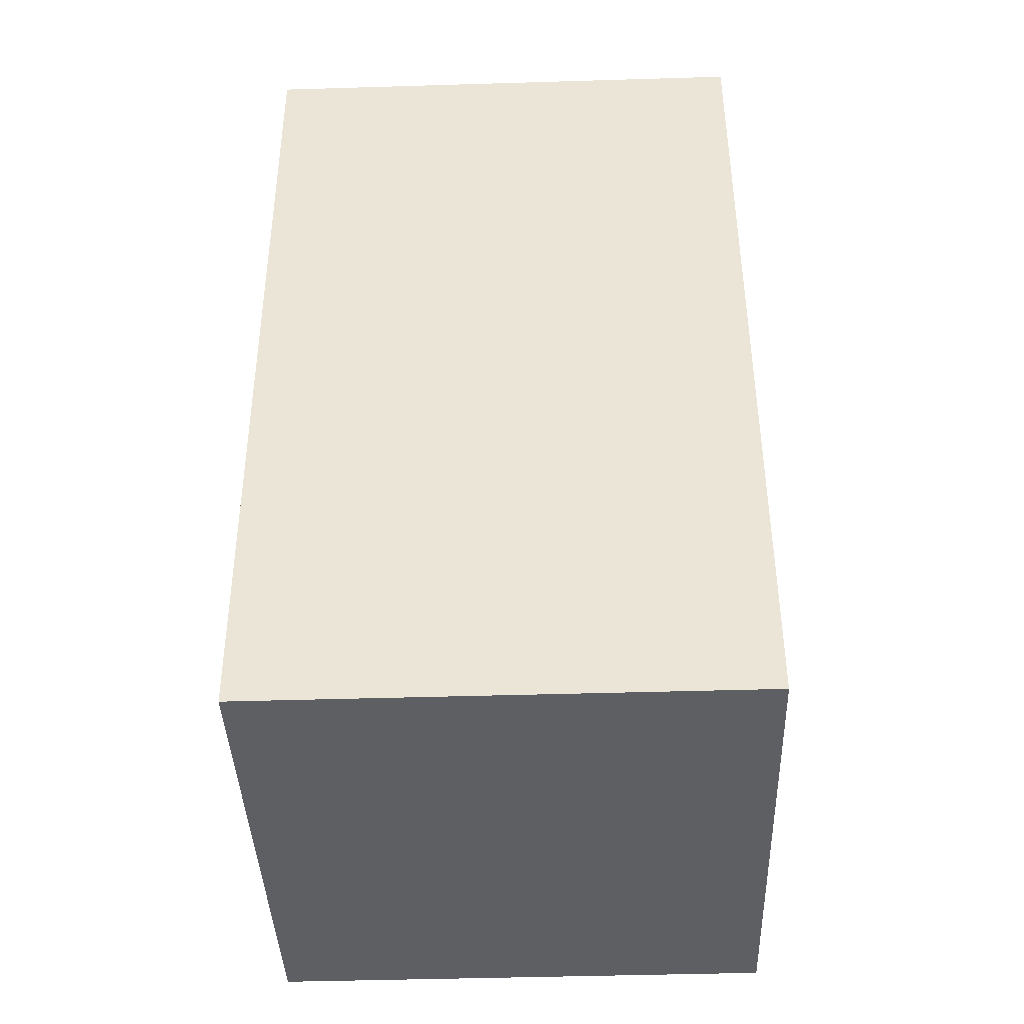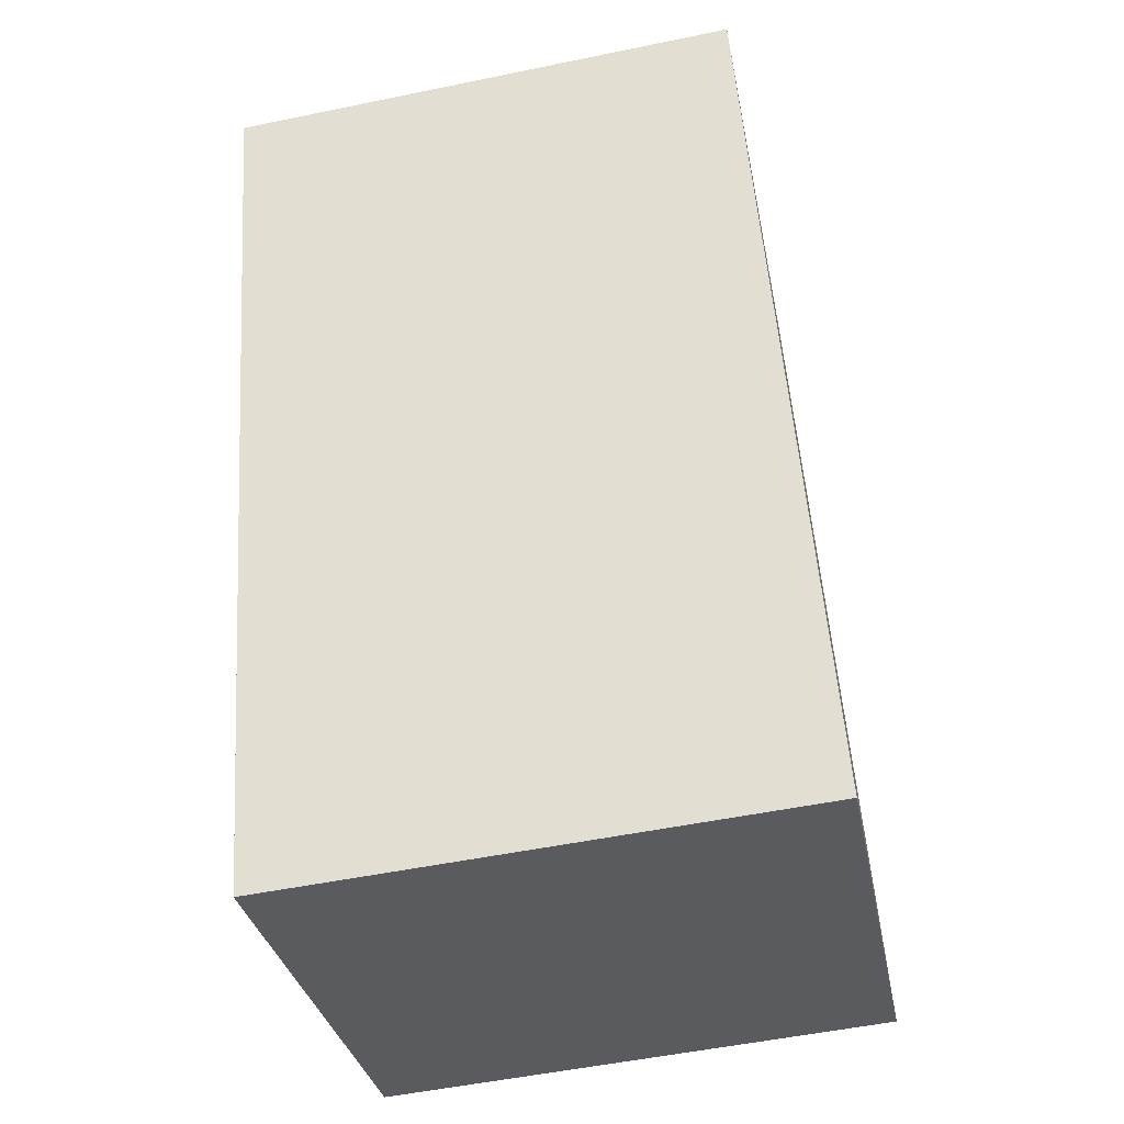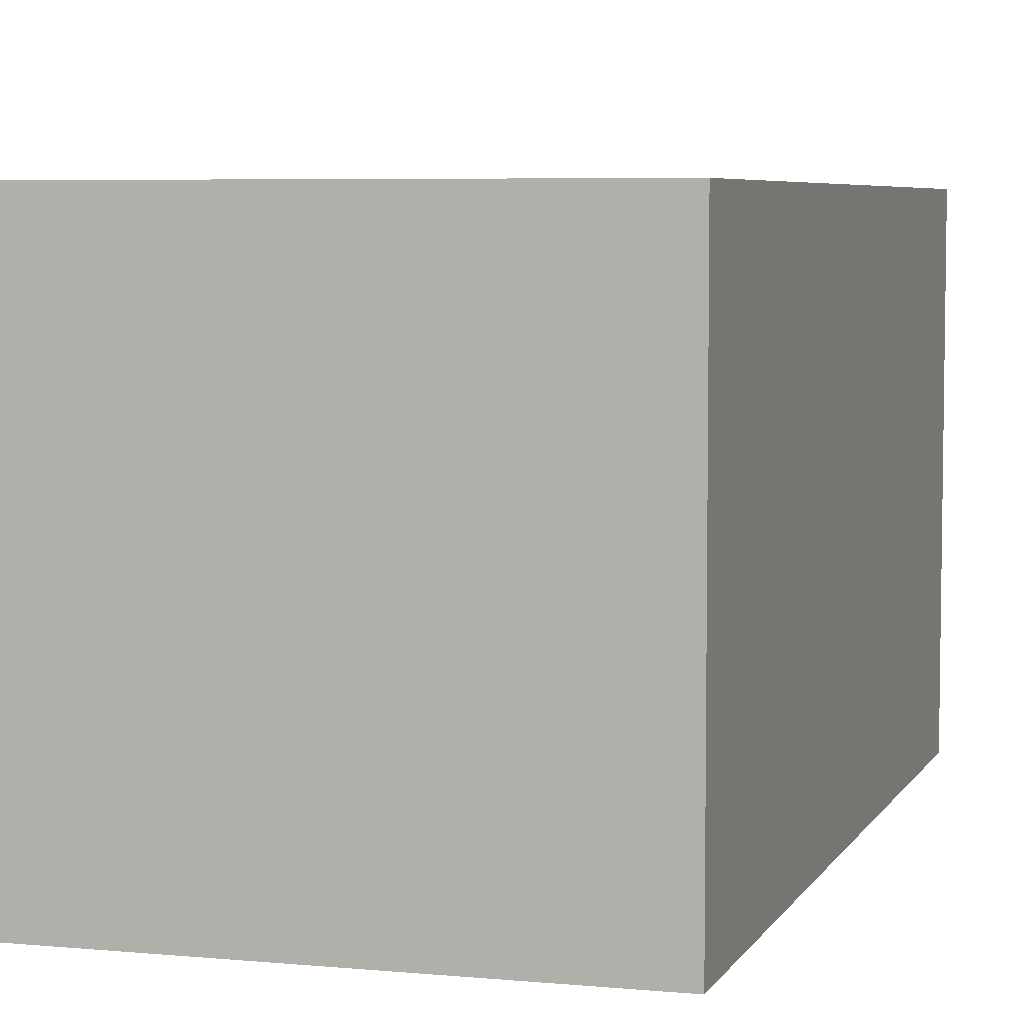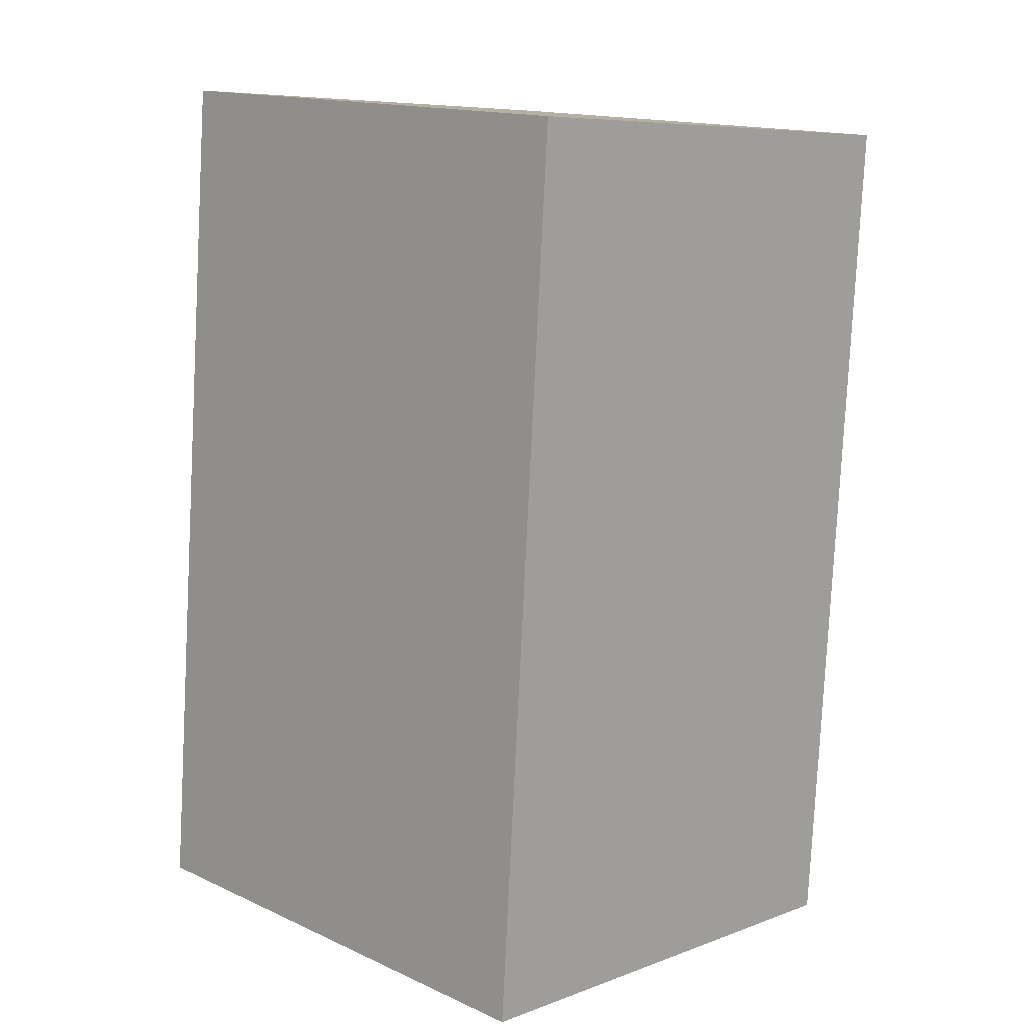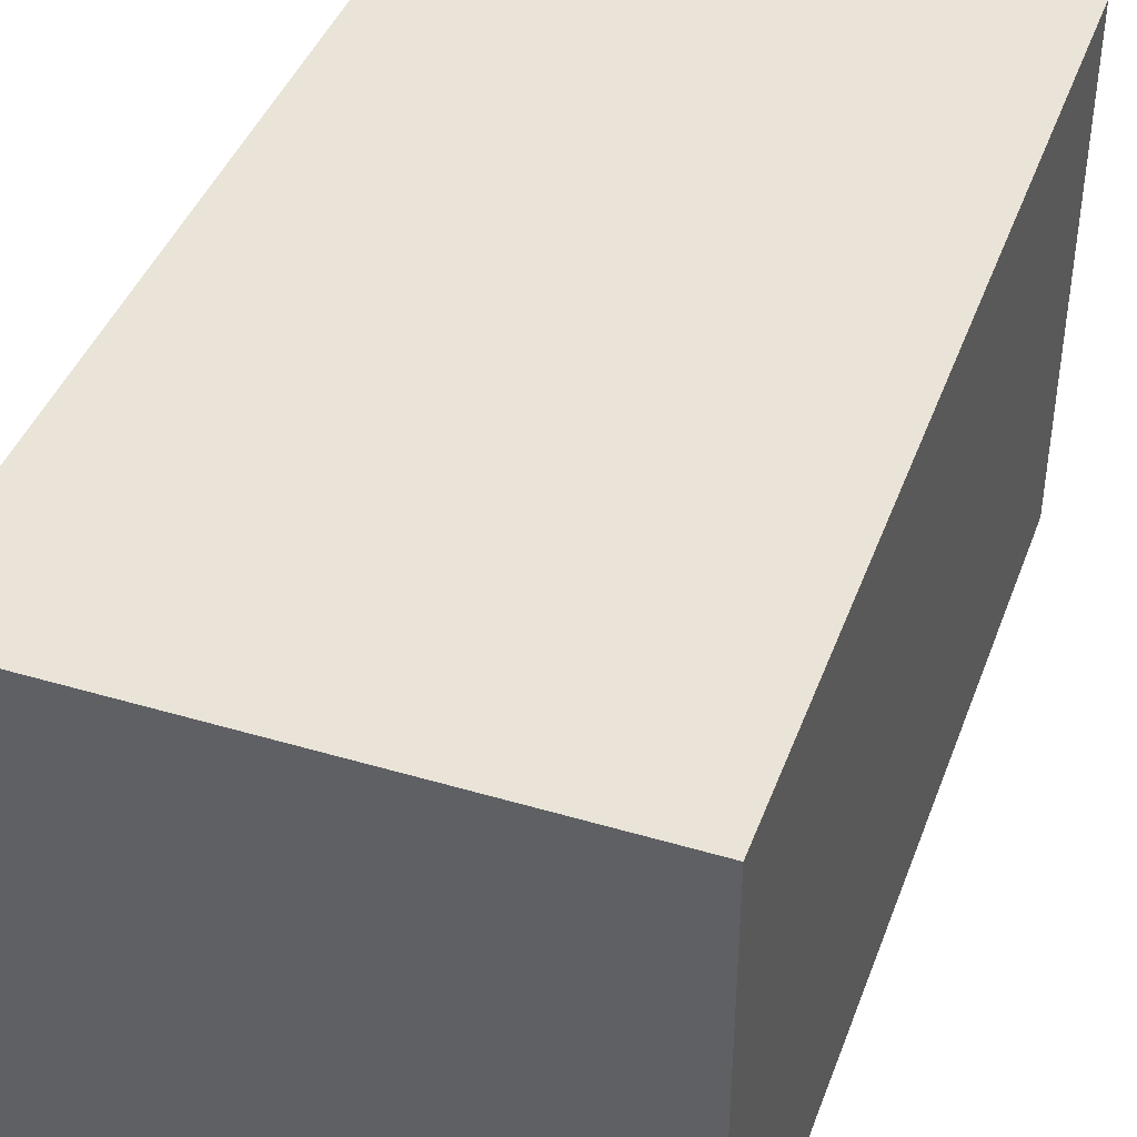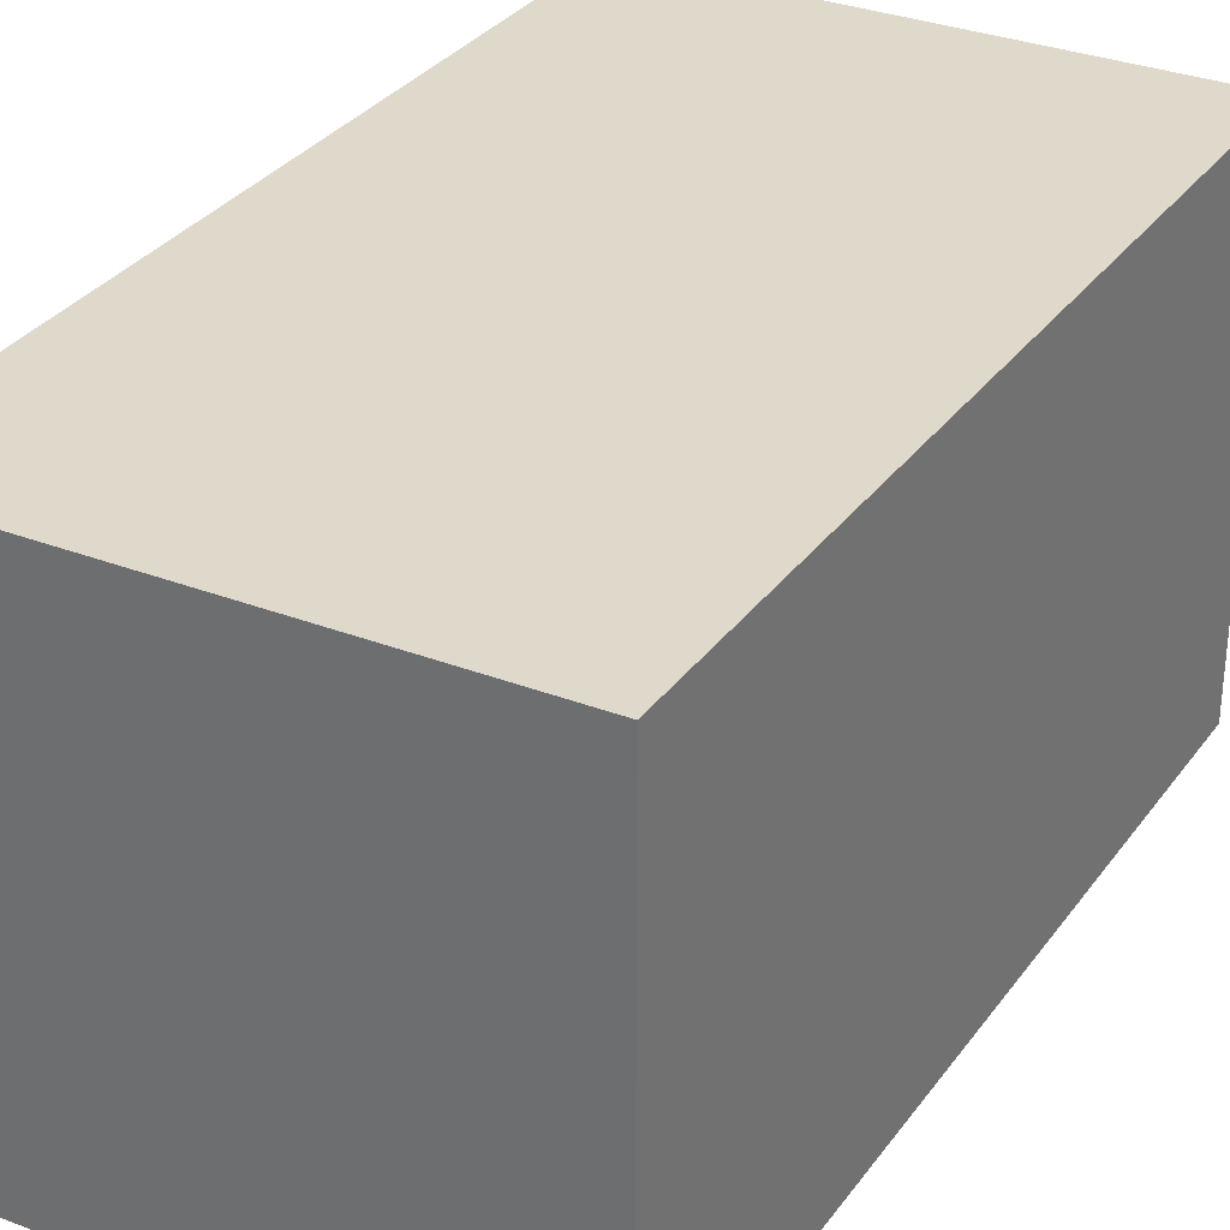
<metadata>
{"format":"obj","ext":"obj","renderer":"f3d","projection":"perspective","resolution":1024,"background":"white","views":[{"elev":-45.1,"azim":92.0,"up":"+Z"},{"elev":-32.4,"azim":-169.3,"up":"+Z"},{"elev":5.7,"azim":21.4,"up":"+Y"},{"elev":7.6,"azim":44.2,"up":"+Z"},{"elev":43.1,"azim":-155.8,"up":"+Y"},{"elev":31.7,"azim":33.8,"up":"+Y"}]}
</metadata>
<code>
v  0 3.277 2.007e-16
v  3.779 3.277 5.408
v  3.395 3.277 -0.286
v  0.466 3.277 5.714
v  3.395 1.751e-17 -0.286
v  0 0 0
v  0.466 -3.499e-16 5.714
v  3.779 -3.311e-16 5.408
g defaultobject
f 1 2 3
f 2 1 4
f 5 1 3
f 1 5 6
f 6 4 1
f 4 6 7
f 7 2 4
f 2 7 8
f 8 3 2
f 3 8 5
f 8 6 5
f 6 8 7

</code>
